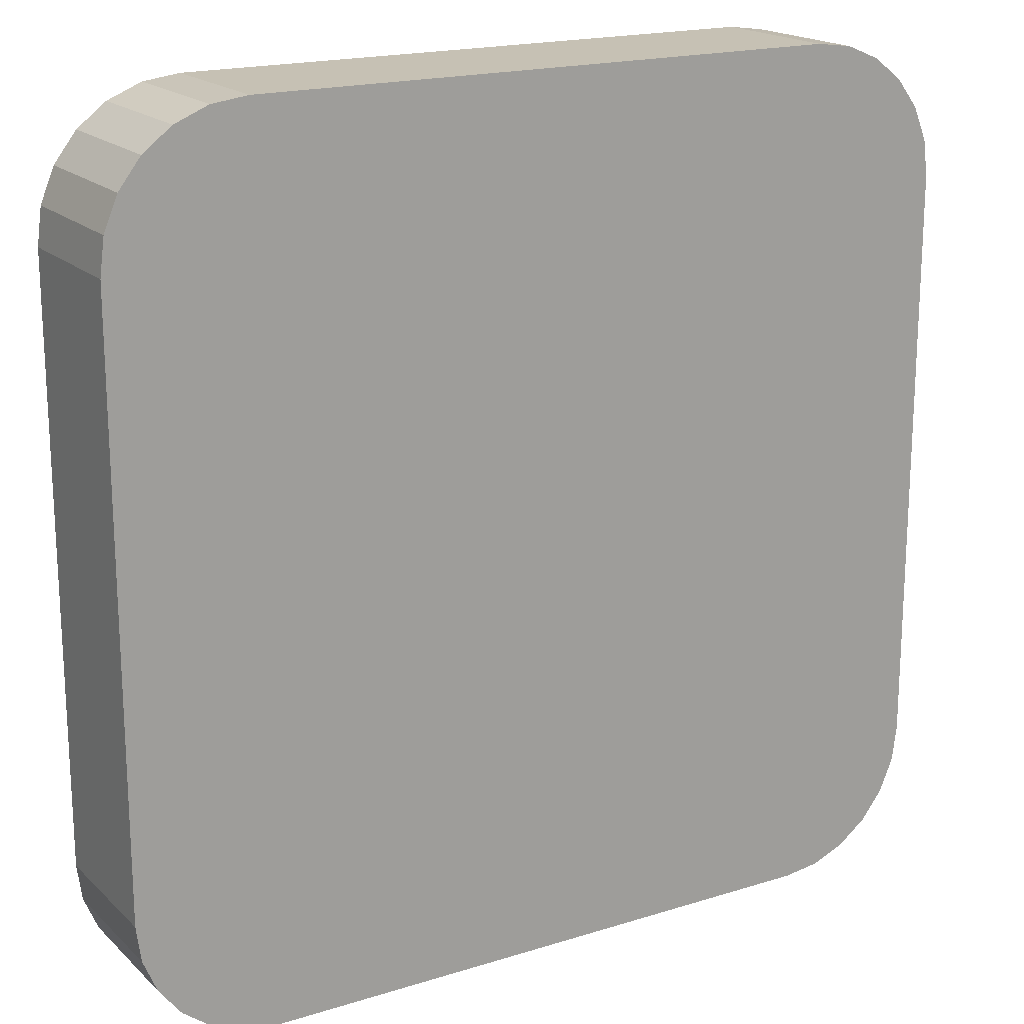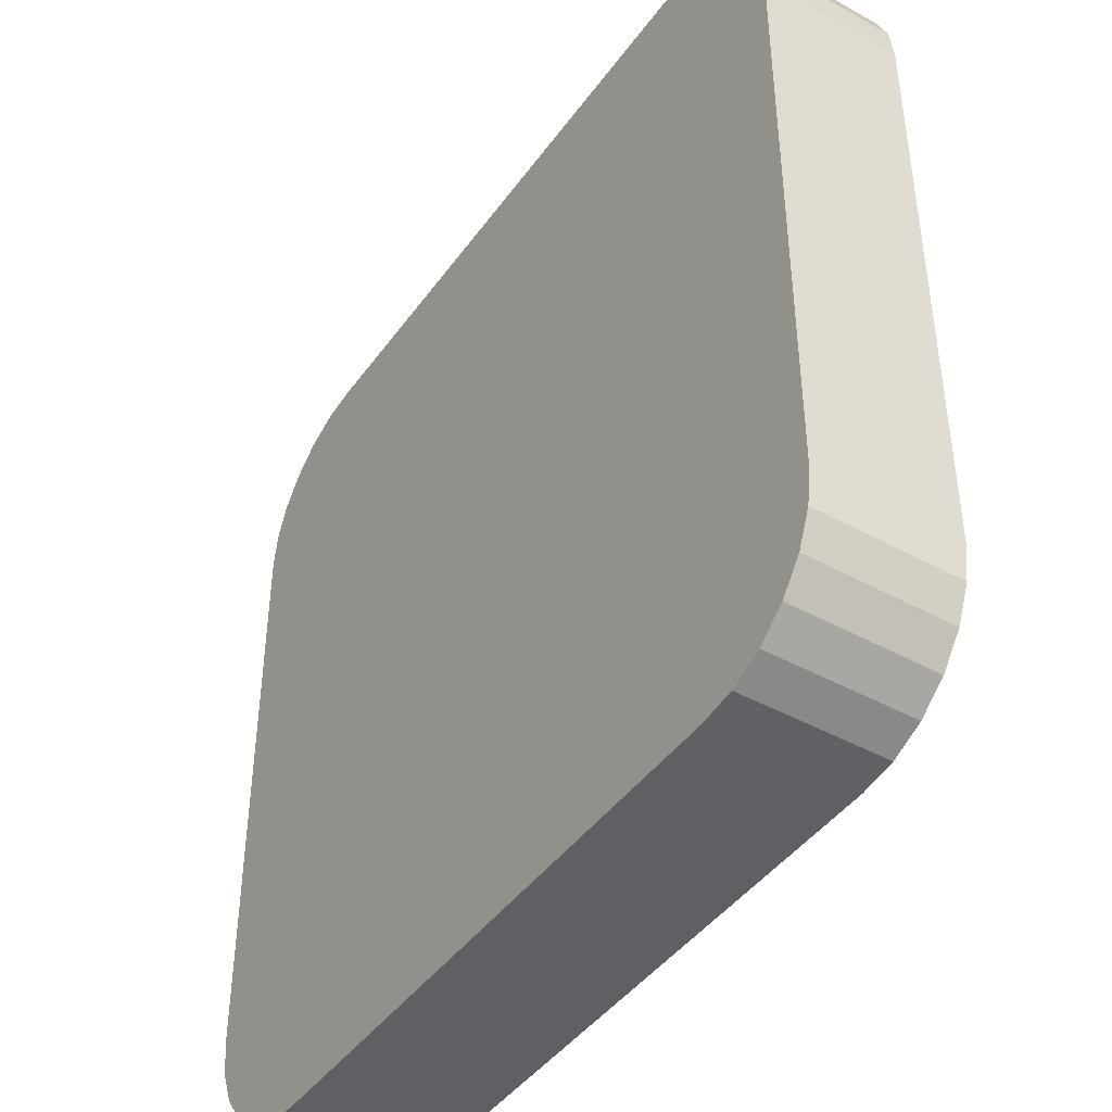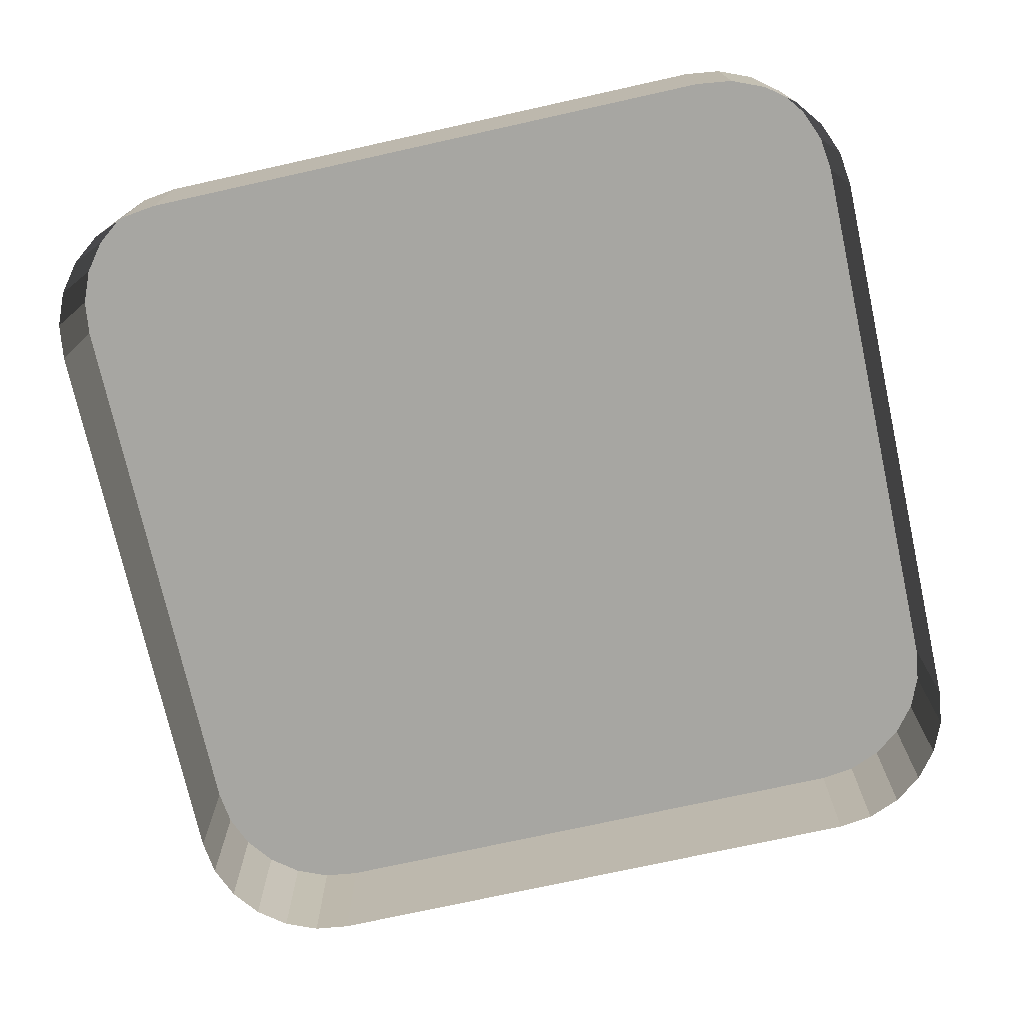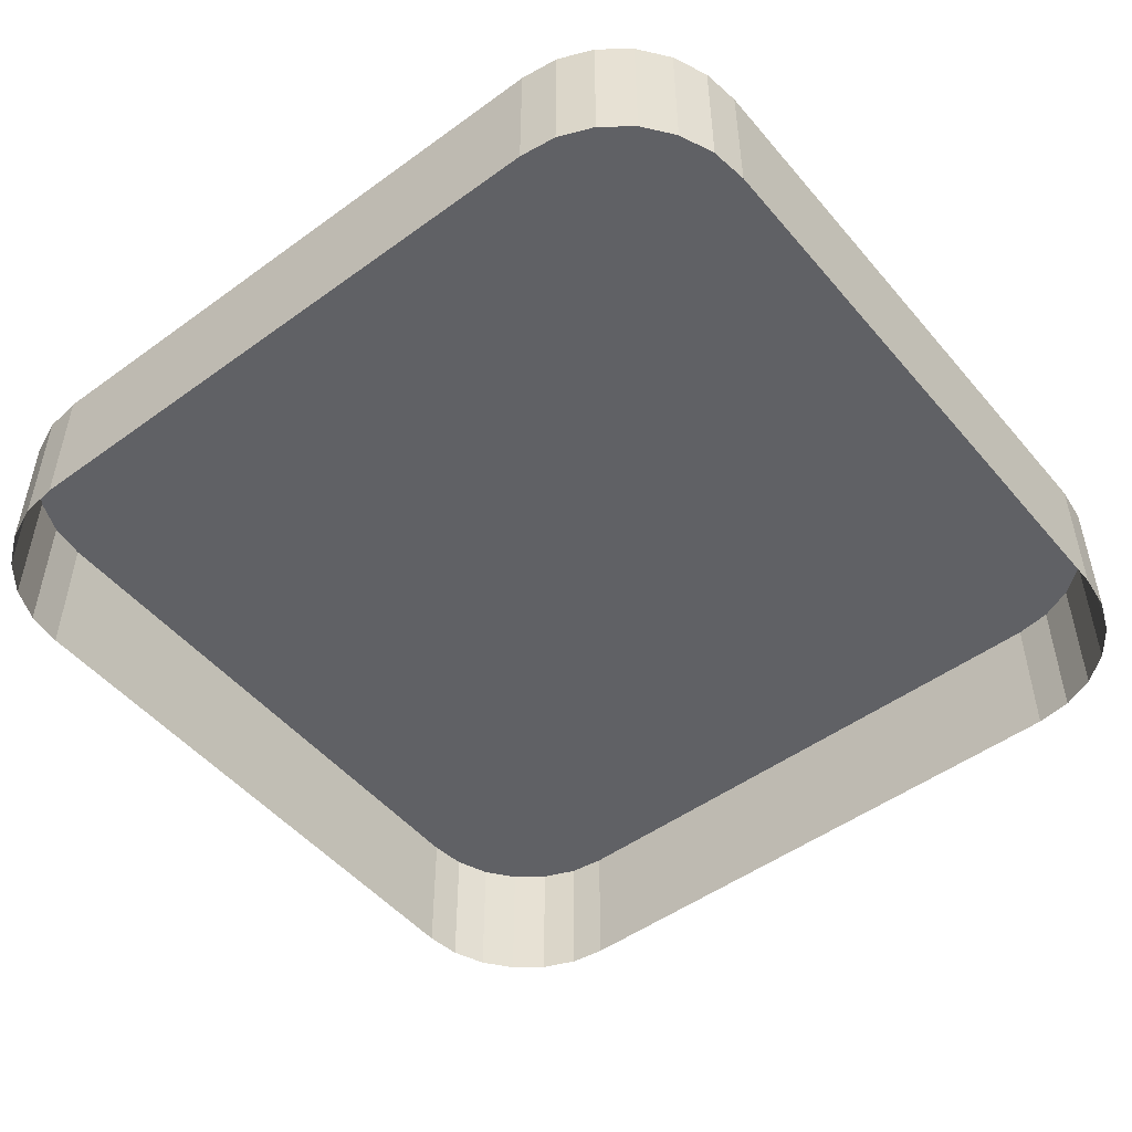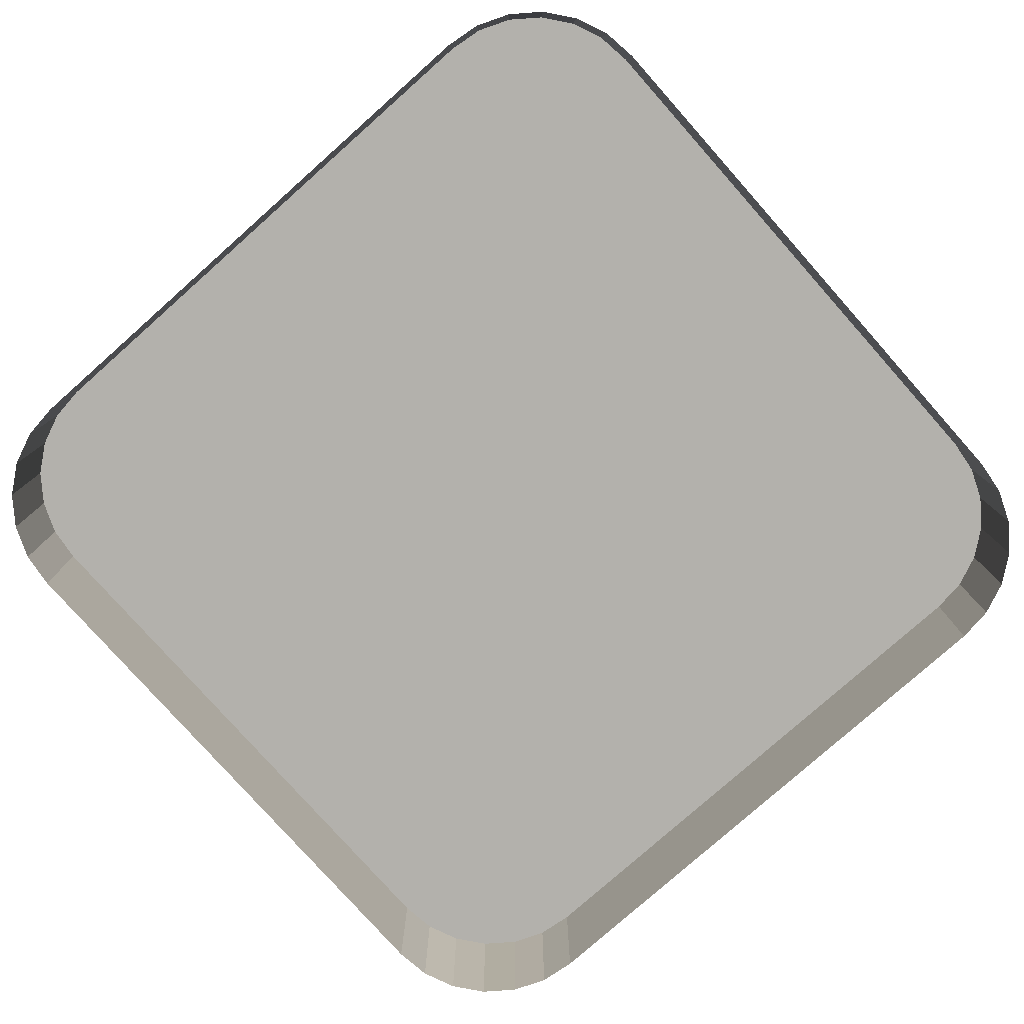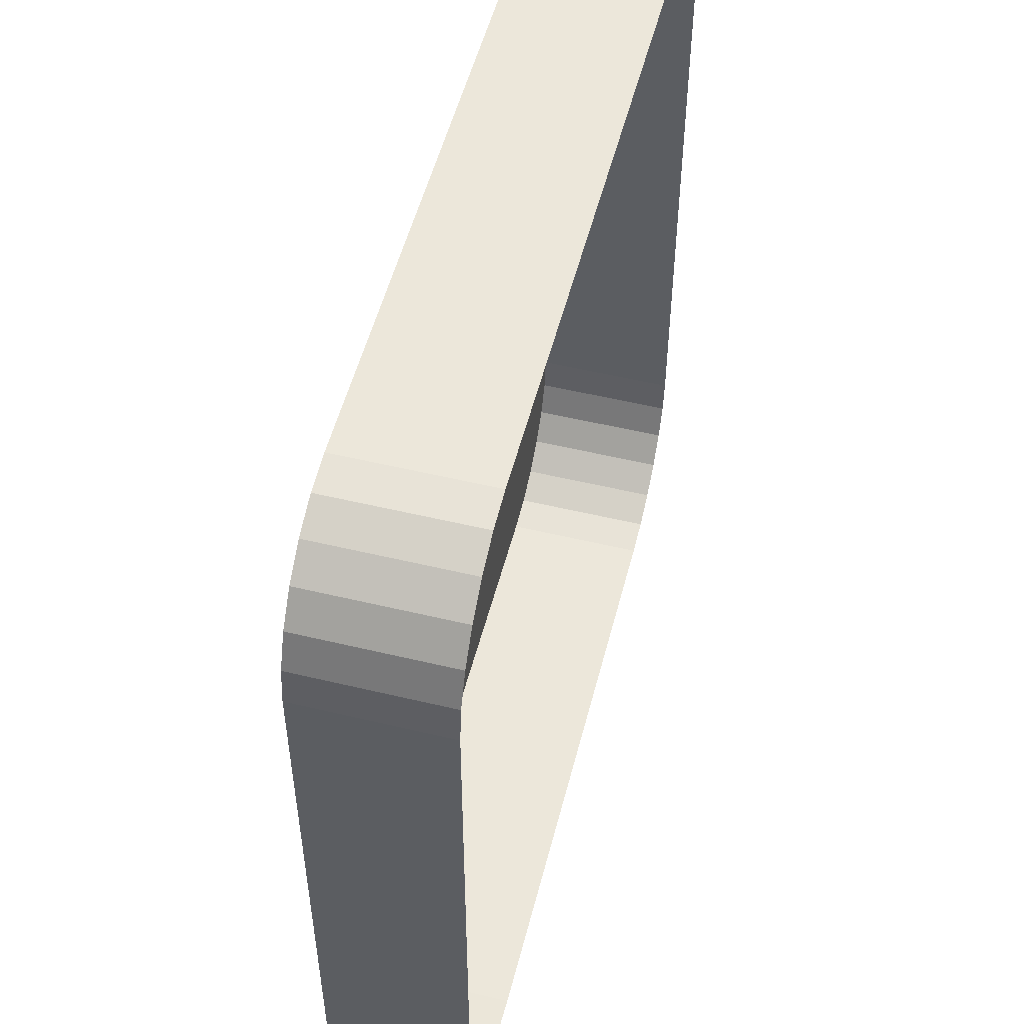
<metadata>
{"format":"obj","ext":"obj","renderer":"f3d","projection":"perspective","resolution":1024,"background":"white","views":[{"elev":18.5,"azim":149.0,"up":"+Z"},{"elev":-43.6,"azim":-123.1,"up":"+Z"},{"elev":-74.0,"azim":102.5,"up":"+Y"},{"elev":-50.0,"azim":128.6,"up":"+Y"},{"elev":-79.0,"azim":131.6,"up":"+Y"},{"elev":53.2,"azim":-75.6,"up":"+Z"}]}
</metadata>
<code>
v 7.25 -1.305 -7.25
v 7.25 1.305 -7.25
v 6.72 1.305 -7.657
v 6.72 -1.305 -7.657
v 6.103 1.305 -7.913
v 6.103 -1.305 -7.913
v 5.44 1.305 -8
v 5.44 -1.305 -8
v -5.44 -1.305 -8
v -5.44 1.305 -8
v -6.103 1.305 -7.913
v -6.103 -1.305 -7.913
v -6.72 1.305 -7.657
v -6.72 -1.305 -7.657
v -7.25 1.305 -7.25
v -7.25 -1.305 -7.25
v -7.657 1.305 -6.72
v -7.657 -1.305 -6.72
v -7.913 1.305 -6.103
v -7.913 -1.305 -6.103
v -8 1.305 -5.44
v -8 -1.305 -5.44
v -8 -1.305 5.44
v -8 1.305 5.44
v -7.913 1.305 6.103
v -7.913 -1.305 6.103
v -7.657 1.305 6.72
v -7.657 -1.305 6.72
v -7.25 1.305 7.25
v -7.25 -1.305 7.25
v -6.72 1.305 7.657
v -6.72 -1.305 7.657
v -6.103 1.305 7.913
v -6.103 -1.305 7.913
v -5.44 1.305 8
v -5.44 -1.305 8
v 5.44 -1.305 8
v 5.44 1.305 8
v 6.103 1.305 7.913
v 6.103 -1.305 7.913
v 6.72 1.305 7.657
v 6.72 -1.305 7.657
v 7.25 1.305 7.25
v 7.25 -1.305 7.25
v 7.25 -1.305 -7.25
v 7.657 -1.305 -6.72
v 7.25 1.305 -7.25
v 7.657 1.305 -6.72
v 7.913 -1.305 -6.103
v 7.913 1.305 -6.103
v 8 -1.305 -5.44
v 8 1.305 -5.44
v 8 1.305 5.44
v 8 -1.305 5.44
v 7.913 -1.305 6.103
v 7.913 1.305 6.103
v 7.657 -1.305 6.72
v 7.657 1.305 6.72
v 7.25 -1.305 7.25
v 7.25 1.305 7.25
v -5.44 1.305 -8
v 5.44 1.305 -8
v 6.103 1.305 -7.913
v -6.103 1.305 -7.913
v 6.72 1.305 -7.657
v -6.72 1.305 -7.657
v 7.25 1.305 -7.25
v -7.25 1.305 -7.25
v 7.657 1.305 -6.72
v -7.657 1.305 -6.72
v 7.913 1.305 -6.103
v -7.913 1.305 -6.103
v 8 1.305 -5.44
v -8 1.305 -5.44
v 8 1.305 5.44
v -8 1.305 5.44
v 7.913 1.305 6.103
v -7.913 1.305 6.103
v 7.657 1.305 6.72
v -7.657 1.305 6.72
v 7.25 1.305 7.25
v -7.25 1.305 7.25
v 6.72 1.305 7.657
v -6.72 1.305 7.657
v 6.103 1.305 7.913
v -6.103 1.305 7.913
v 5.44 1.305 8
v -5.44 1.305 8
f 1 3 2
f 4 3 1
f 4 5 3
f 6 5 4
f 6 7 5
f 8 7 6
f 9 7 8
f 10 7 9
f 10 9 11
f 11 9 12
f 11 12 13
f 13 12 14
f 13 14 15
f 15 14 16
f 15 16 17
f 17 16 18
f 17 18 19
f 19 18 20
f 19 20 21
f 21 20 22
f 23 21 22
f 24 21 23
f 23 25 24
f 26 25 23
f 26 27 25
f 28 27 26
f 28 29 27
f 30 29 28
f 30 31 29
f 32 31 30
f 32 33 31
f 34 33 32
f 34 35 33
f 36 35 34
f 37 35 36
f 38 35 37
f 38 37 39
f 39 37 40
f 39 40 41
f 41 40 42
f 41 42 43
f 43 42 44
f 45 47 46
f 46 47 48
f 46 48 49
f 49 48 50
f 49 50 51
f 51 50 52
f 53 51 52
f 54 51 53
f 53 55 54
f 56 55 53
f 56 57 55
f 58 57 56
f 58 59 57
f 60 59 58
f 61 63 62
f 63 61 64
f 63 64 65
f 65 64 66
f 65 66 67
f 67 66 68
f 67 68 69
f 69 68 70
f 69 70 71
f 71 70 72
f 71 72 73
f 73 72 74
f 73 74 75
f 75 74 76
f 75 76 77
f 77 76 78
f 77 78 79
f 79 78 80
f 79 80 81
f 81 80 82
f 81 82 83
f 83 82 84
f 83 84 85
f 85 84 86
f 85 86 87
f 87 86 88

</code>
